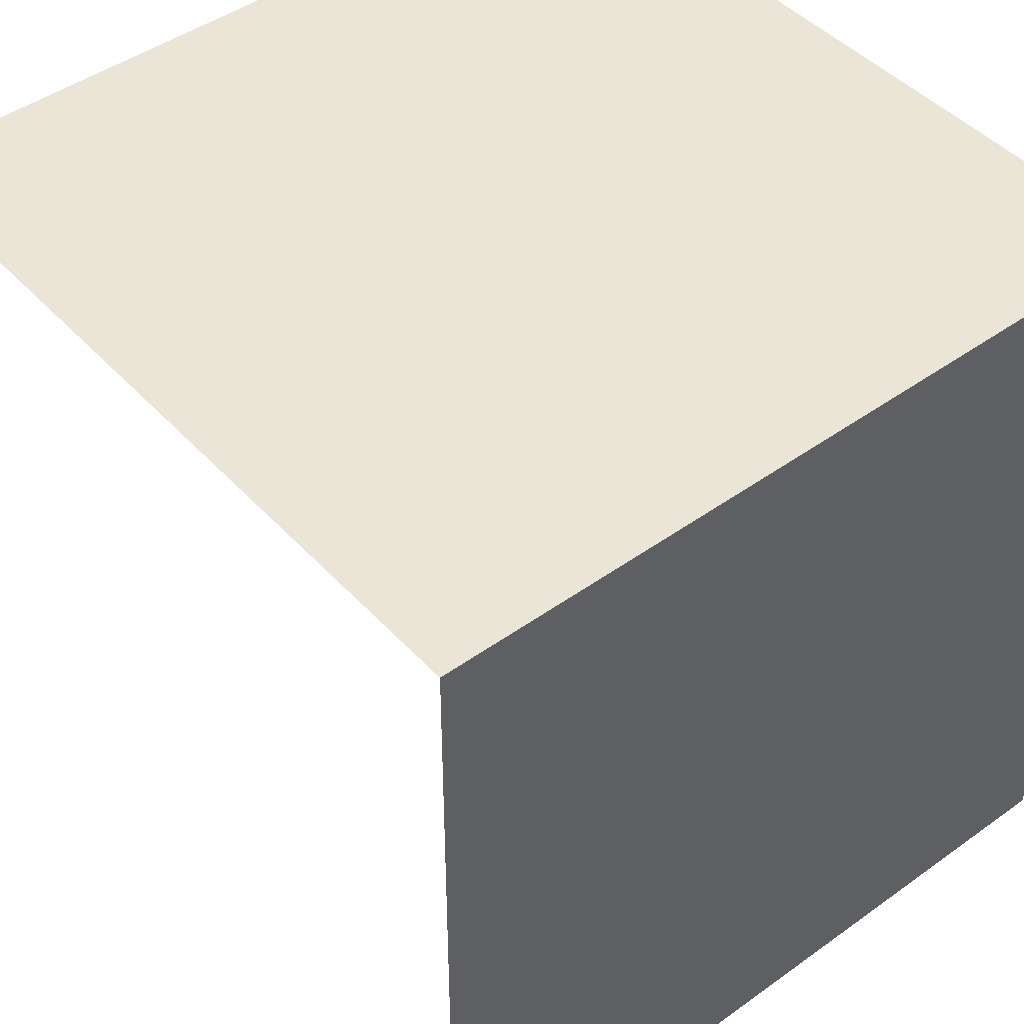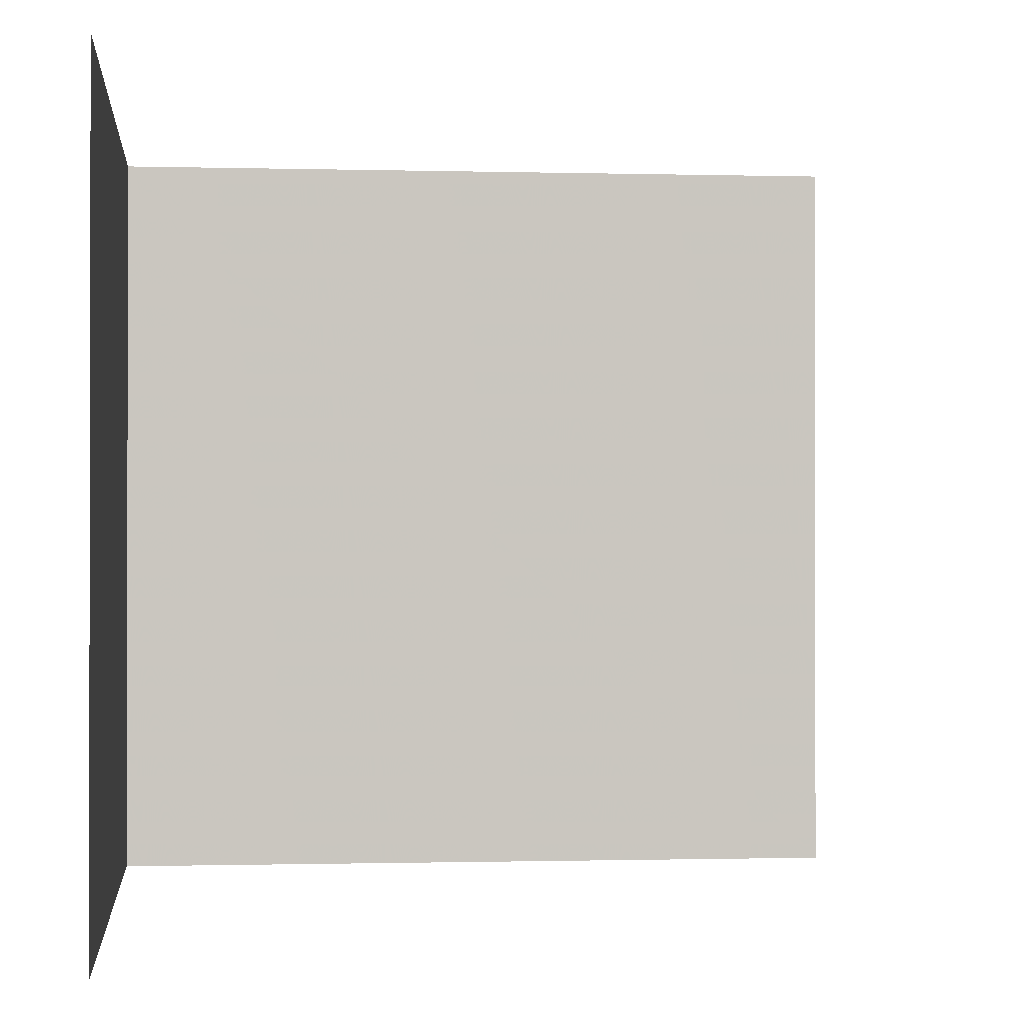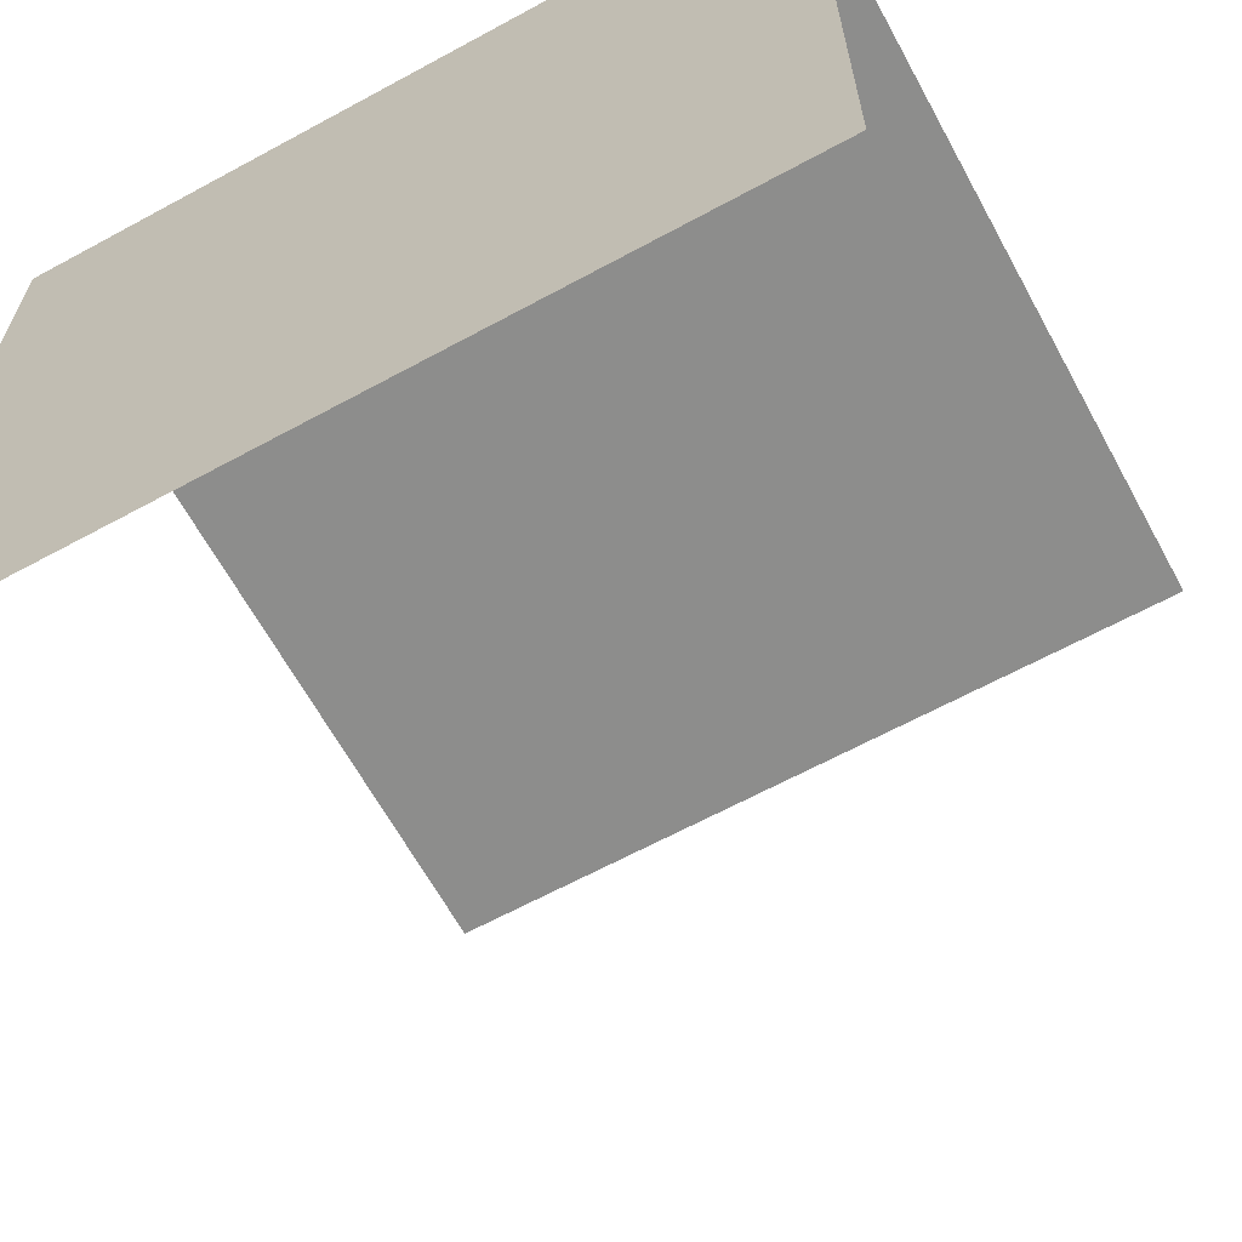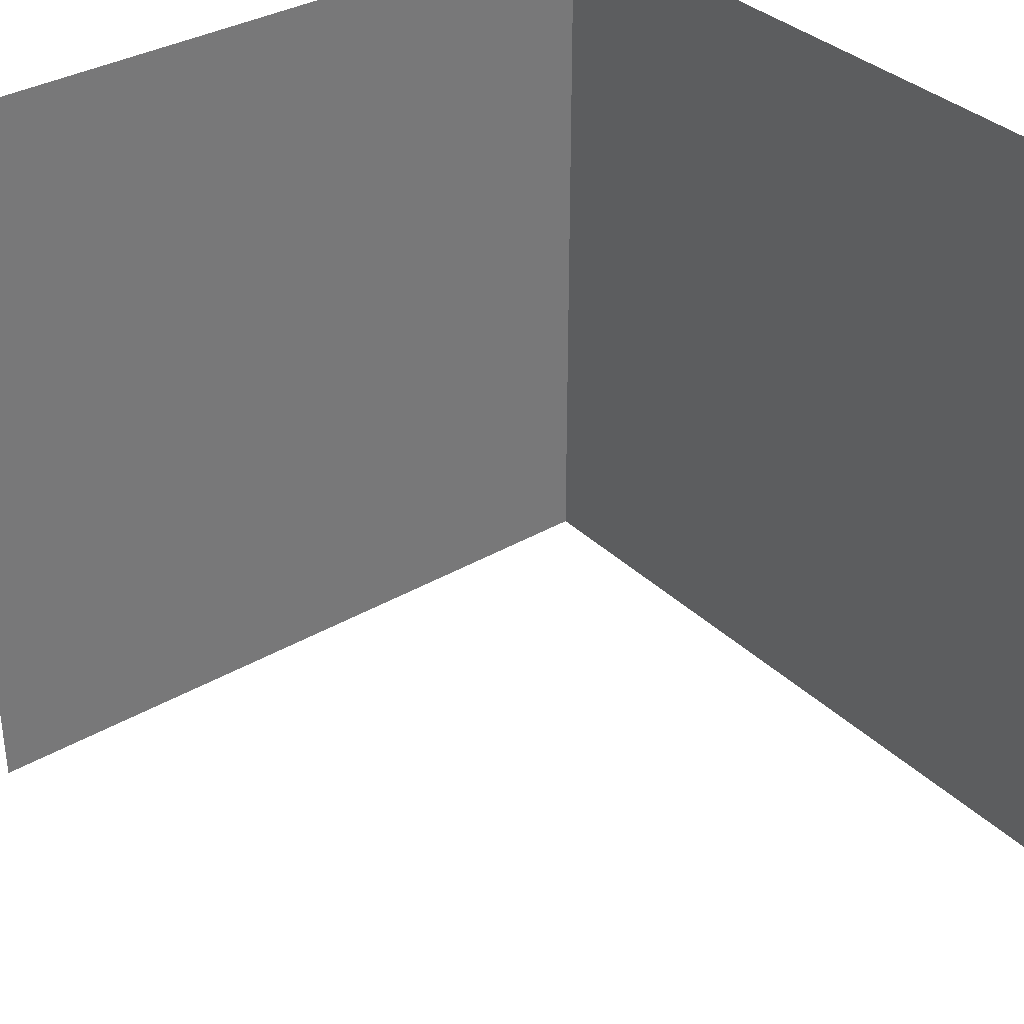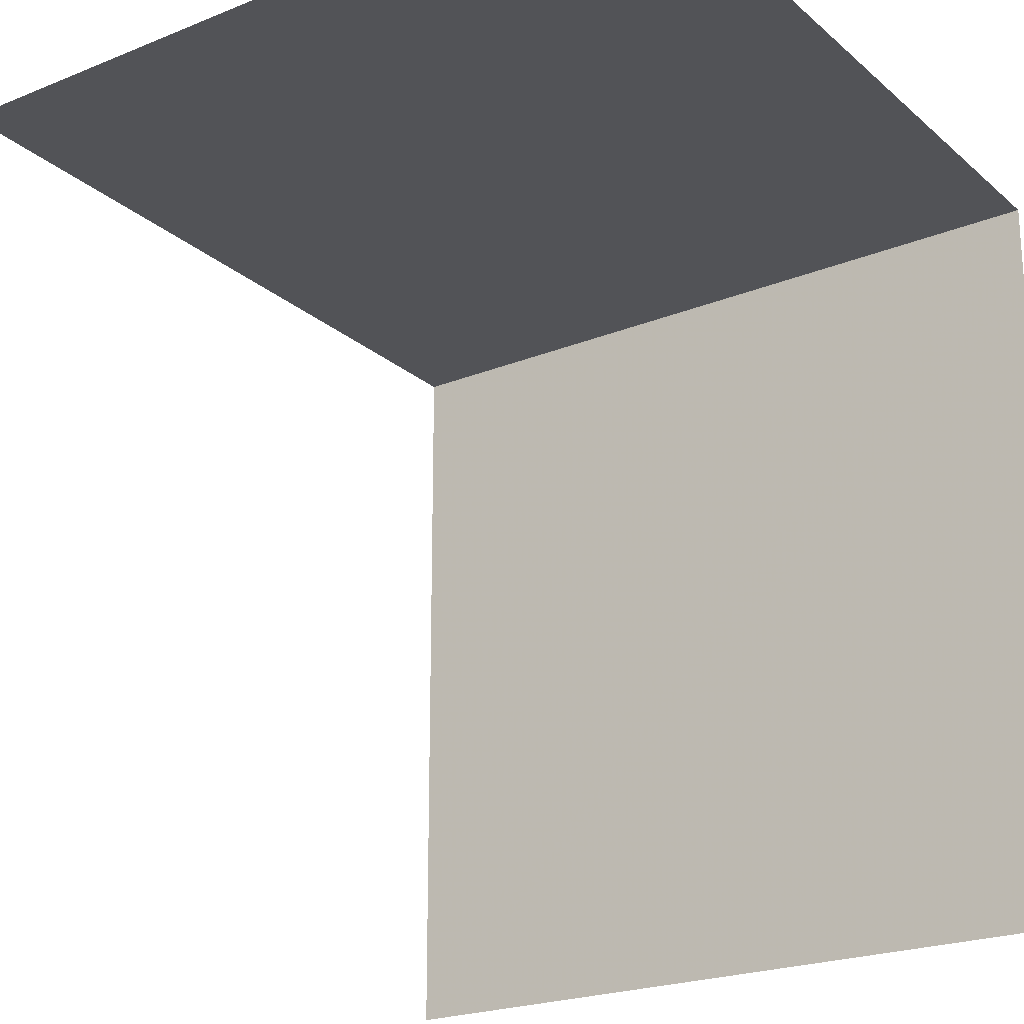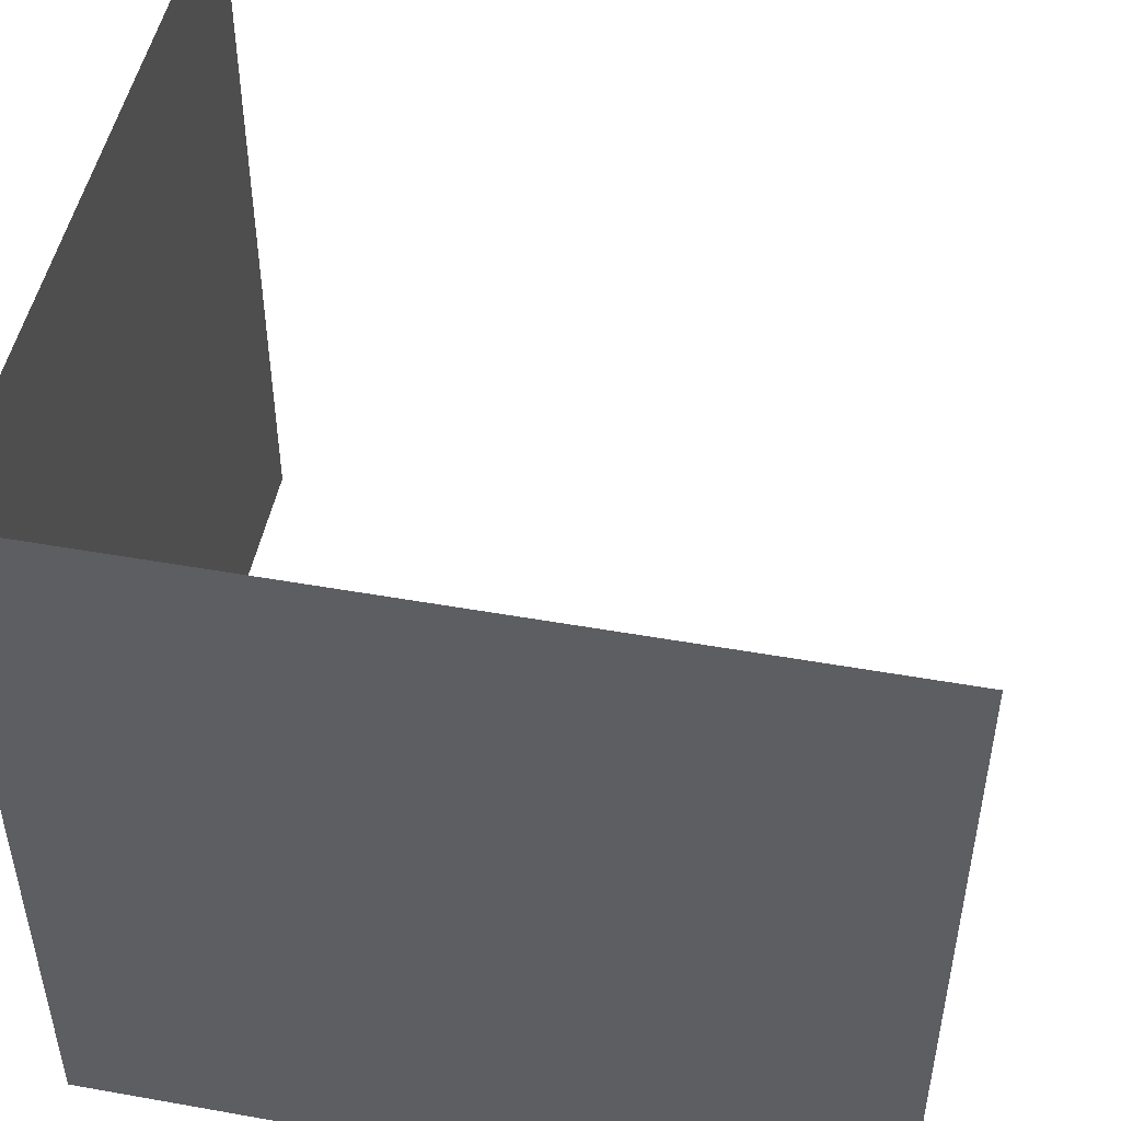
<metadata>
{"format":"obj","ext":"obj","renderer":"f3d","projection":"perspective","resolution":1024,"background":"white","views":[{"elev":45.8,"azim":-129.5,"up":"+Z"},{"elev":-0.7,"azim":84.0,"up":"+Y"},{"elev":-64.5,"azim":-61.3,"up":"+Z"},{"elev":34.5,"azim":141.9,"up":"+Y"},{"elev":-22.4,"azim":125.0,"up":"+Z"},{"elev":49.0,"azim":11.2,"up":"+Y"}]}
</metadata>
<code>
o Plane
v 12.65 -0.5989 12.13
v -11.35 -0.5989 12.13
v -11.35 -0.5989 -11.87
v 12.65 23.4 12.13
v -11.35 23.4 12.13
v -11.35 23.4 -11.87
f 2 3 5
f 1 2 4
f 3 6 5
f 2 5 4

</code>
